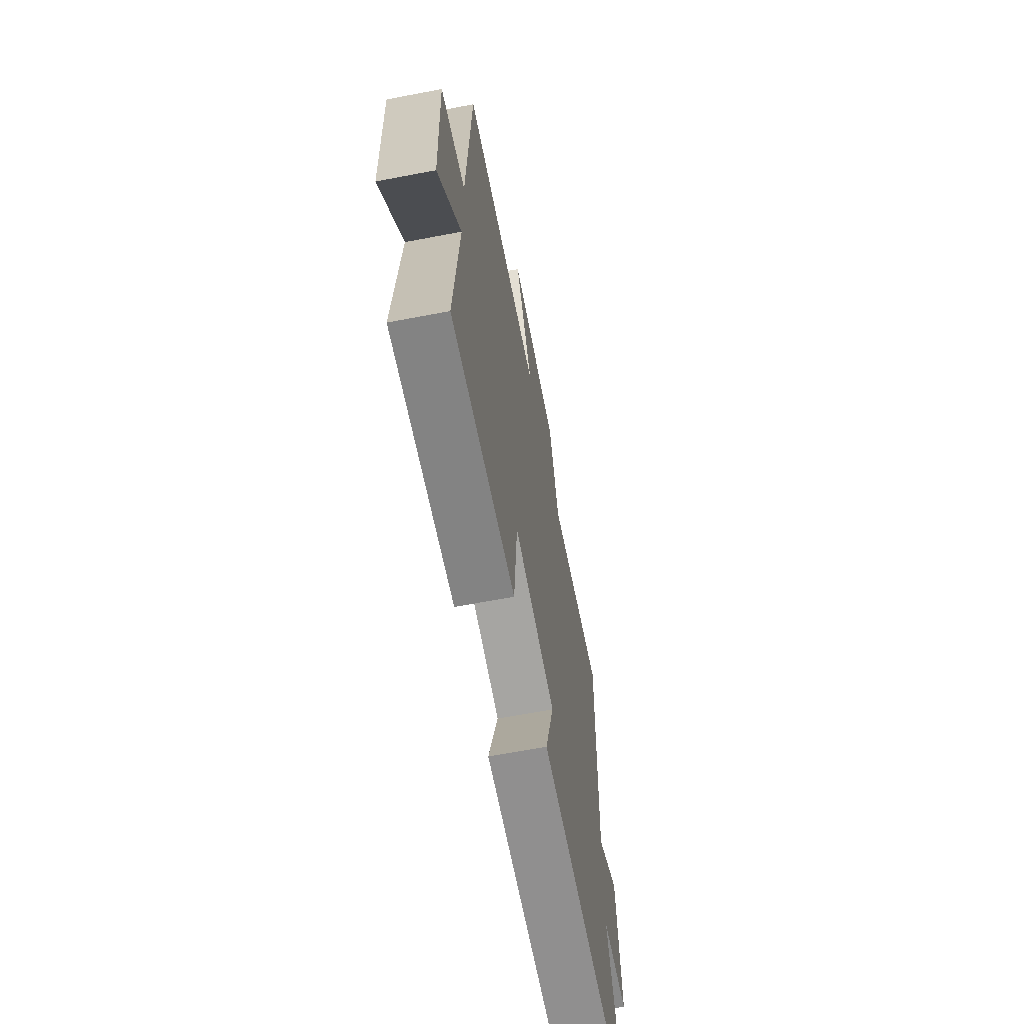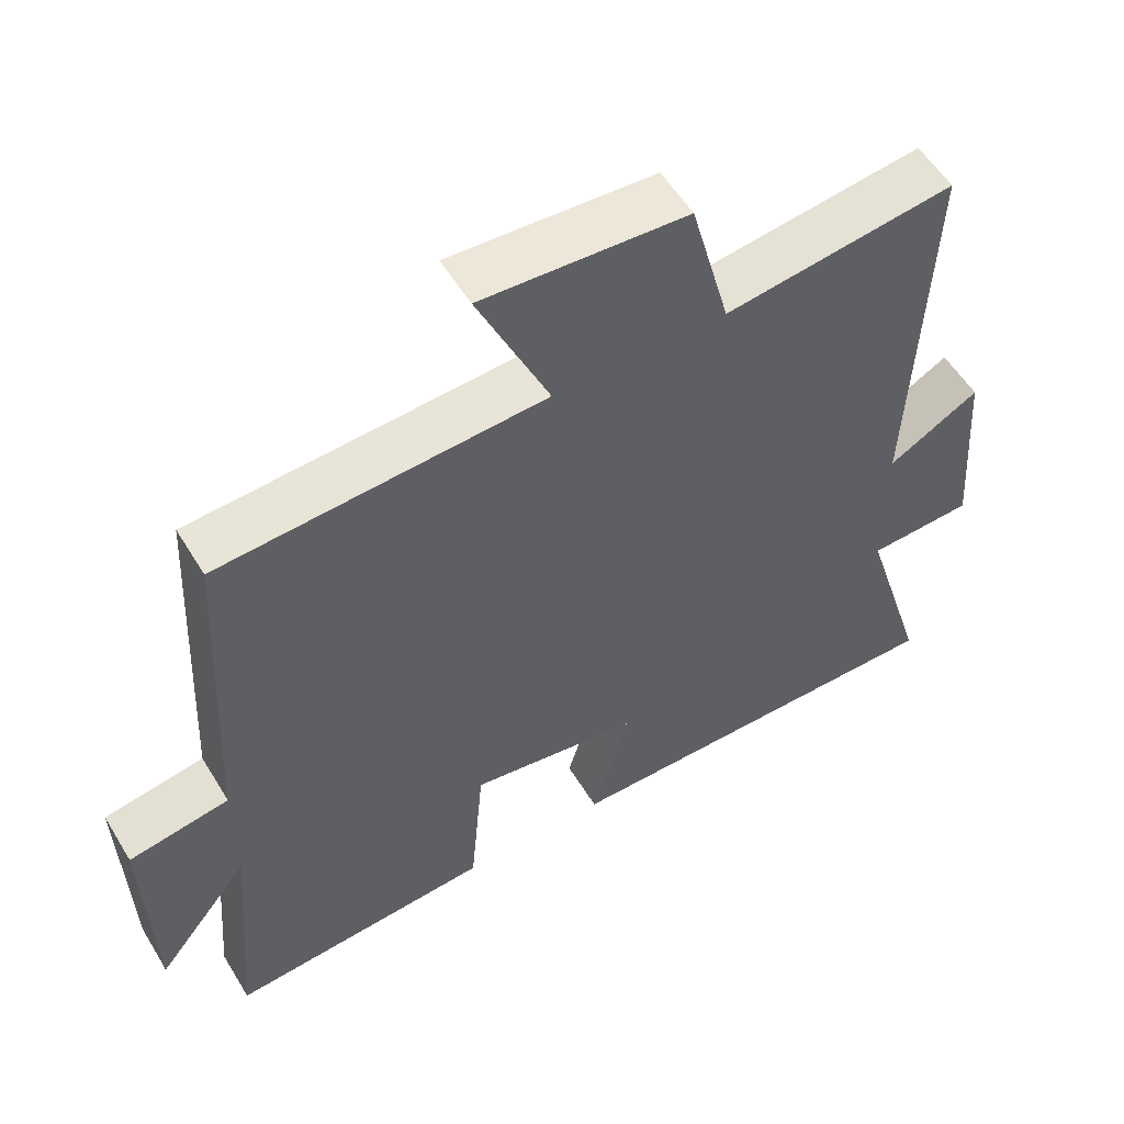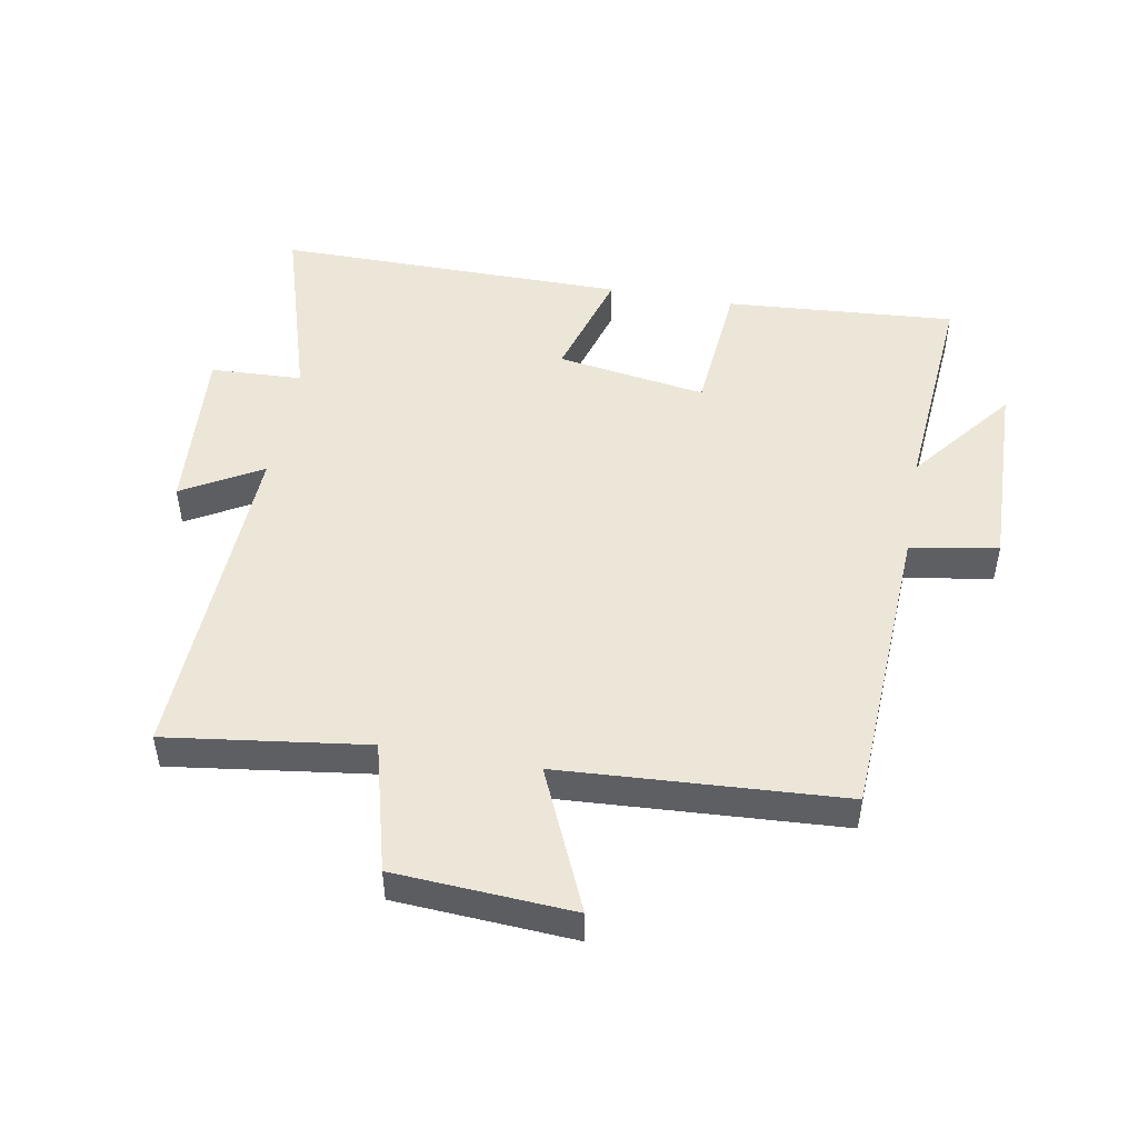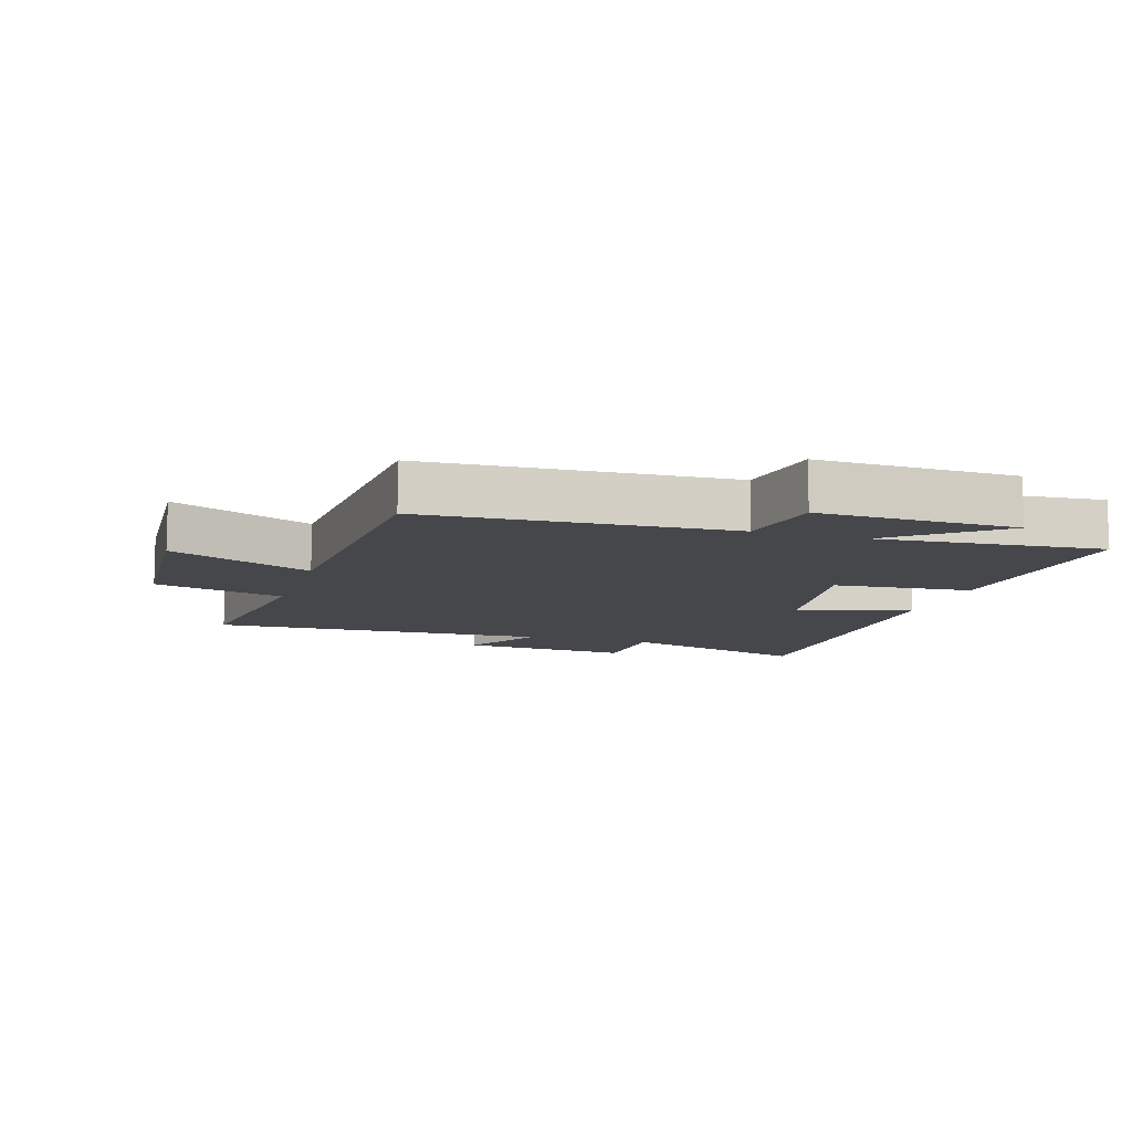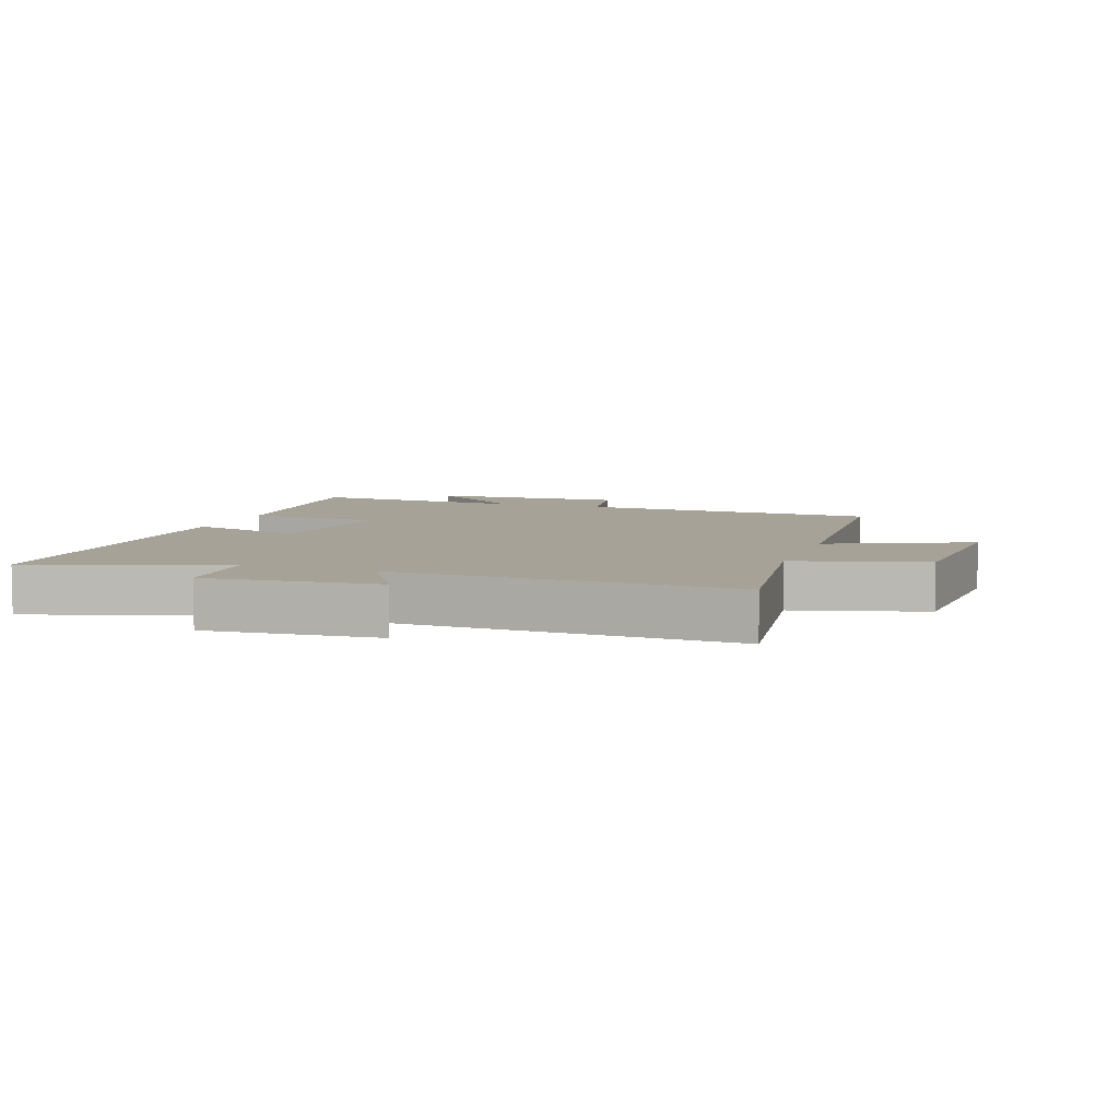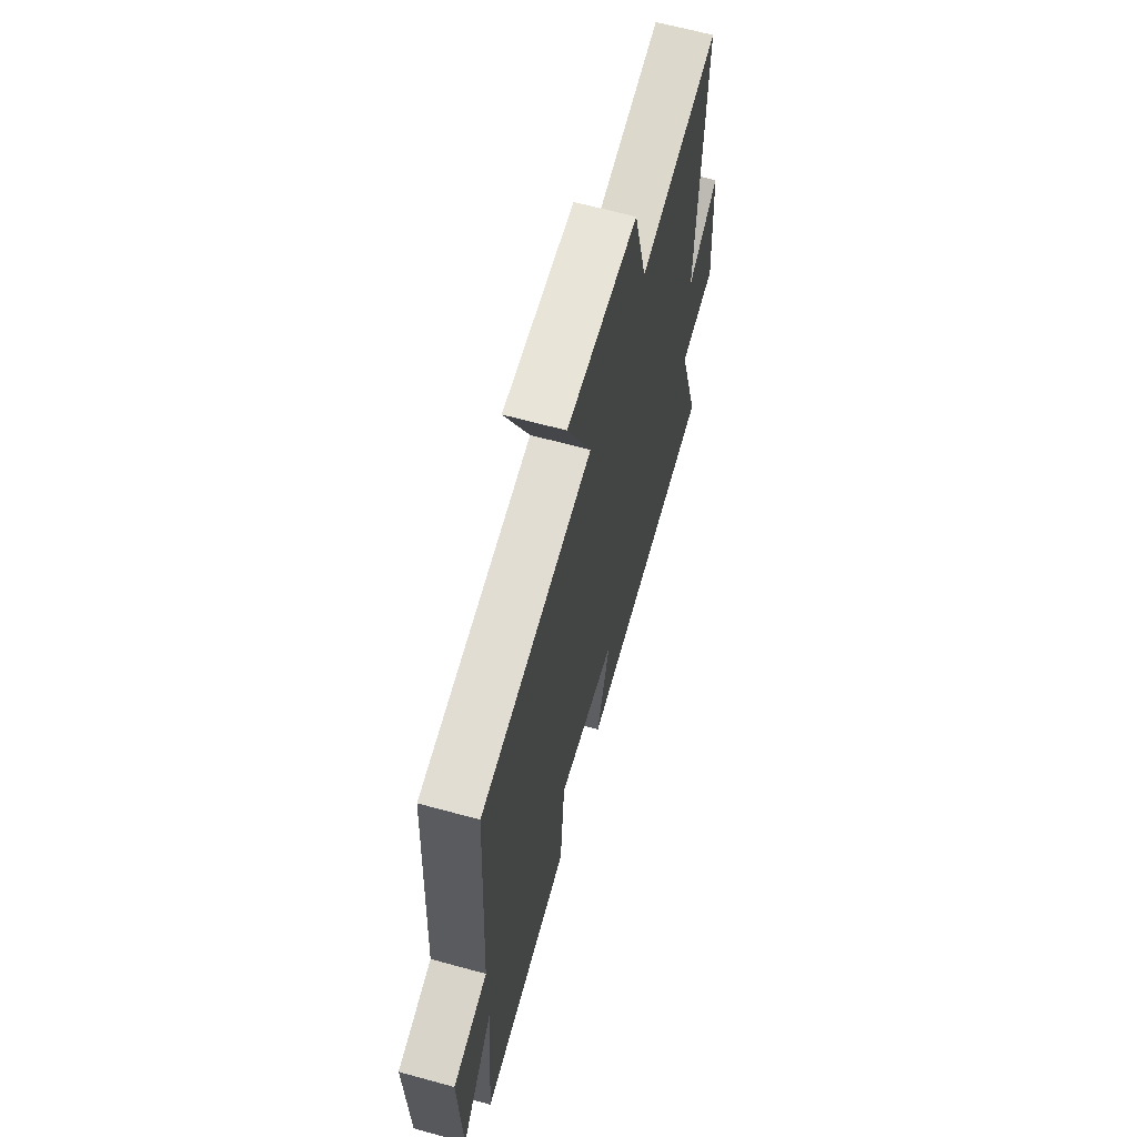
<metadata>
{"format":"obj","ext":"obj","renderer":"f3d","projection":"perspective","resolution":1024,"background":"white","views":[{"elev":-65.0,"azim":100.9,"up":"+Z"},{"elev":55.4,"azim":149.1,"up":"+Z"},{"elev":48.8,"azim":10.1,"up":"+Y"},{"elev":-10.3,"azim":72.7,"up":"+Y"},{"elev":6.6,"azim":-71.2,"up":"+Y"},{"elev":64.8,"azim":105.4,"up":"+Z"}]}
</metadata>
<code>
v -0.521 0.07 0.542
v -0.205 0.07 0.5
v -0.151 0.07 0.705
v 0.129 0.07 0.723
v 0.031 0.07 0.5
v 0.475 0.07 0.474
v 0.5 0.07 -0.003
v 0.638 0.07 -0.027
v 0.63 0.07 -0.339
v 0.5 0.07 -0.175
v 0.529 0.07 -0.526
v 0.165 0.07 -0.5
v 0.146 0.07 -0.281
v -0.09 0.07 -0.319
v -0.037 0.07 -0.5
v -0.592 0.07 -0.504
v -0.5 0.07 -0.2
v -0.645 0.07 -0.194
v -0.625 0.07 0.078
v -0.5 0.07 0.006
v -0.521 0 0.542
v -0.205 0 0.5
v -0.151 0 0.705
v 0.129 0 0.723
v 0.031 0 0.5
v 0.475 0 0.474
v 0.5 0 -0.003
v 0.638 0 -0.027
v 0.63 0 -0.339
v 0.5 0 -0.175
v 0.529 0 -0.526
v 0.165 0 -0.5
v 0.146 0 -0.281
v -0.09 0 -0.319
v -0.037 0 -0.5
v -0.592 0 -0.504
v -0.5 0 -0.2
v -0.645 0 -0.194
v -0.625 0 0.078
v -0.5 0 0.006
f 17 18 19 20
f 14 15 16 17
f 13 14 17 20
f 10 11 12 13
f 10 13 20 1
f 7 8 9 10
f 5 6 7 10
f 2 3 4 5
f 2 5 10
f 1 2 10
f 40 39 38 37
f 37 36 35 34
f 40 37 34 33
f 33 32 31 30
f 21 40 33 30
f 30 29 28 27
f 30 27 26 25
f 25 24 23 22
f 30 25 22
f 30 22 21
f 1 21 22 2
f 2 22 23 3
f 3 23 24 4
f 4 24 25 5
f 5 25 26 6
f 6 26 27 7
f 7 27 28 8
f 8 28 29 9
f 9 29 30 10
f 10 30 31 11
f 11 31 32 12
f 12 32 33 13
f 13 33 34 14
f 14 34 35 15
f 15 35 36 16
f 16 36 37 17
f 17 37 38 18
f 18 38 39 19
f 19 39 40 20
f 20 40 21 1

</code>
